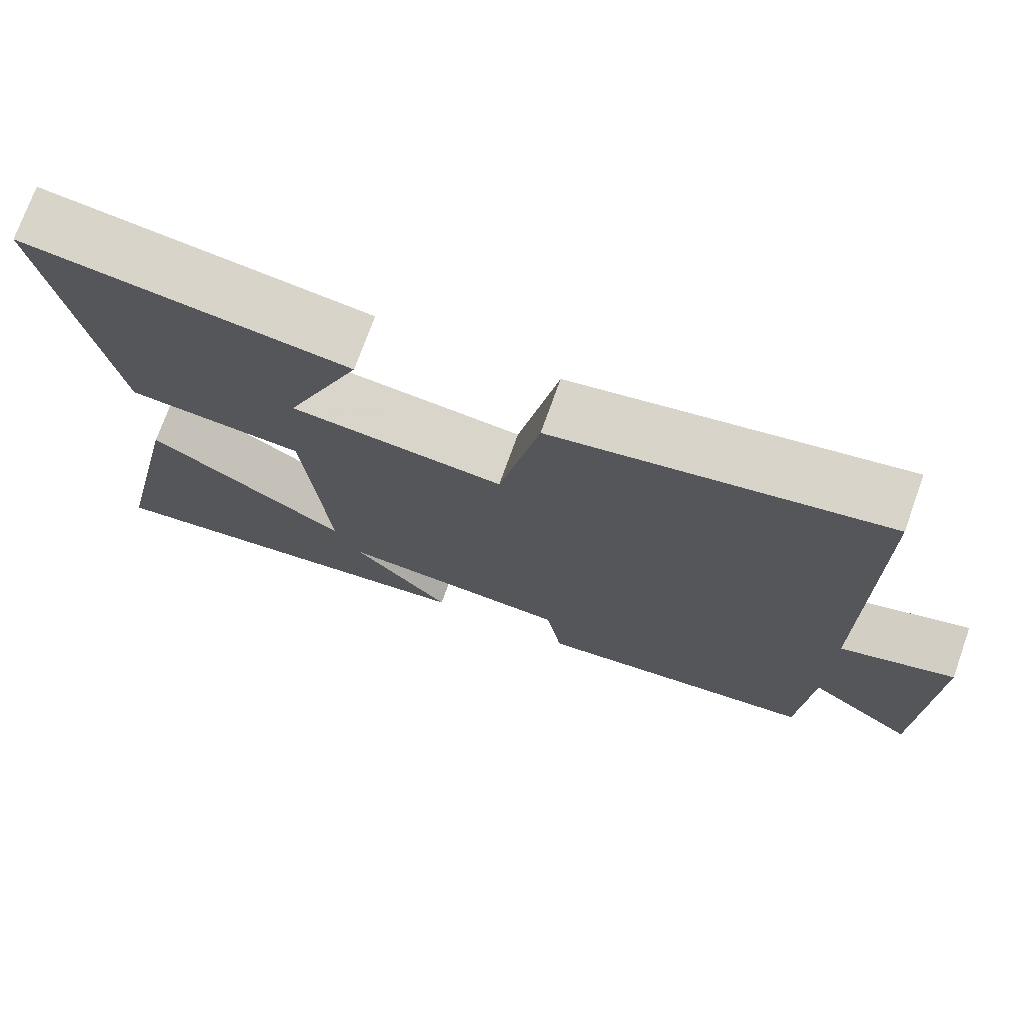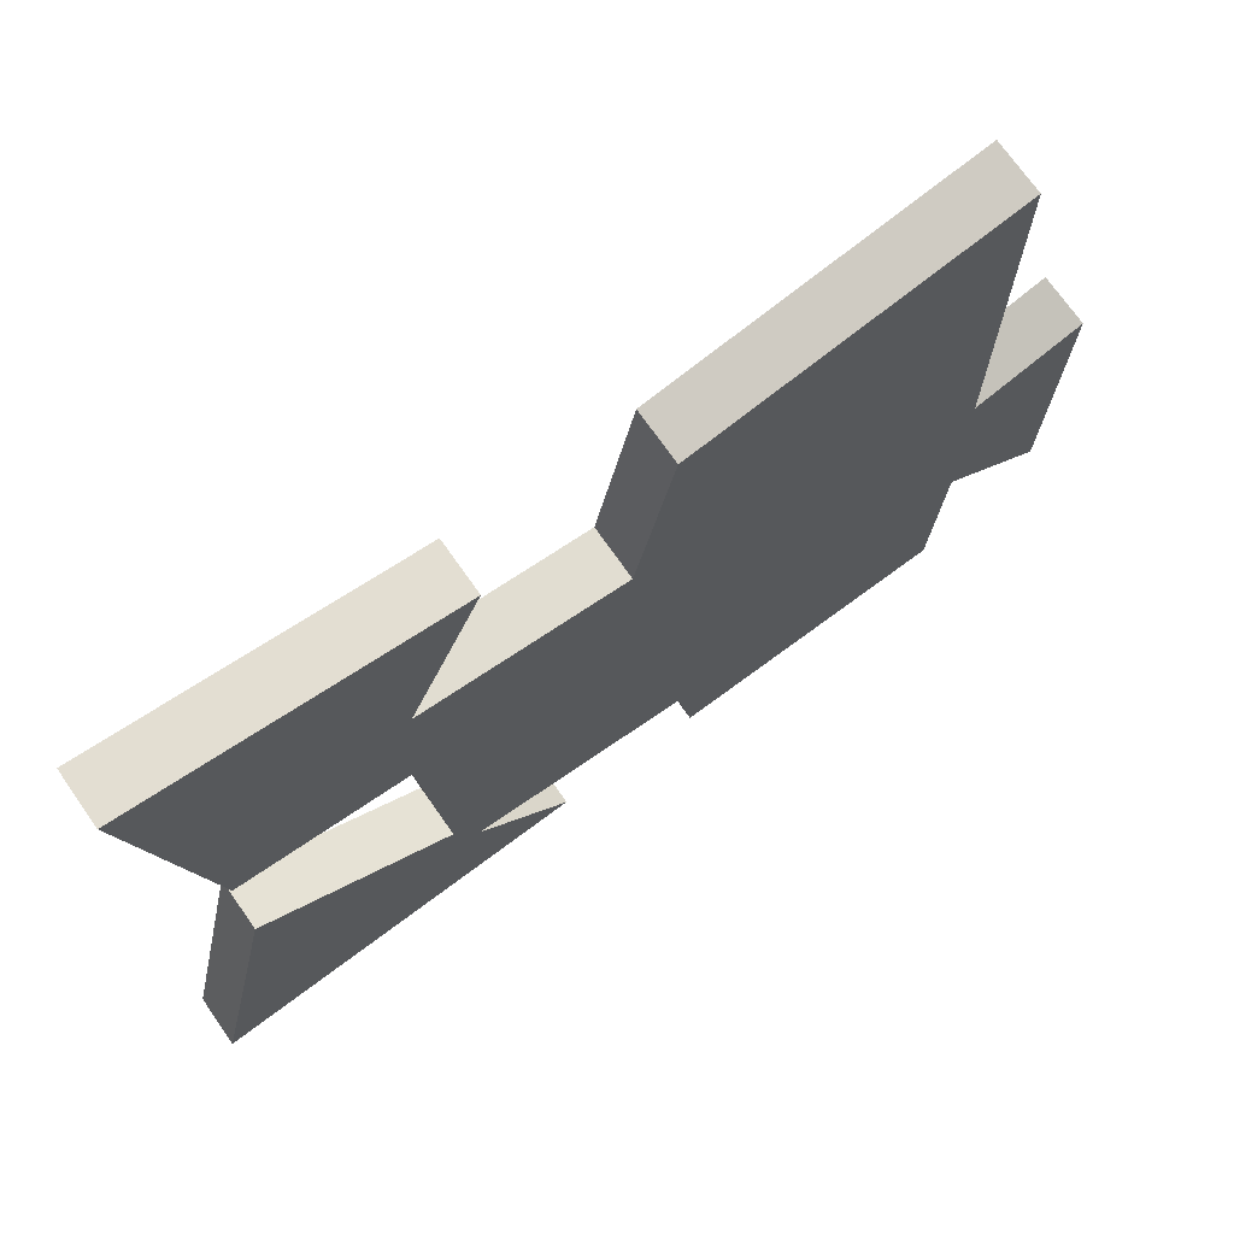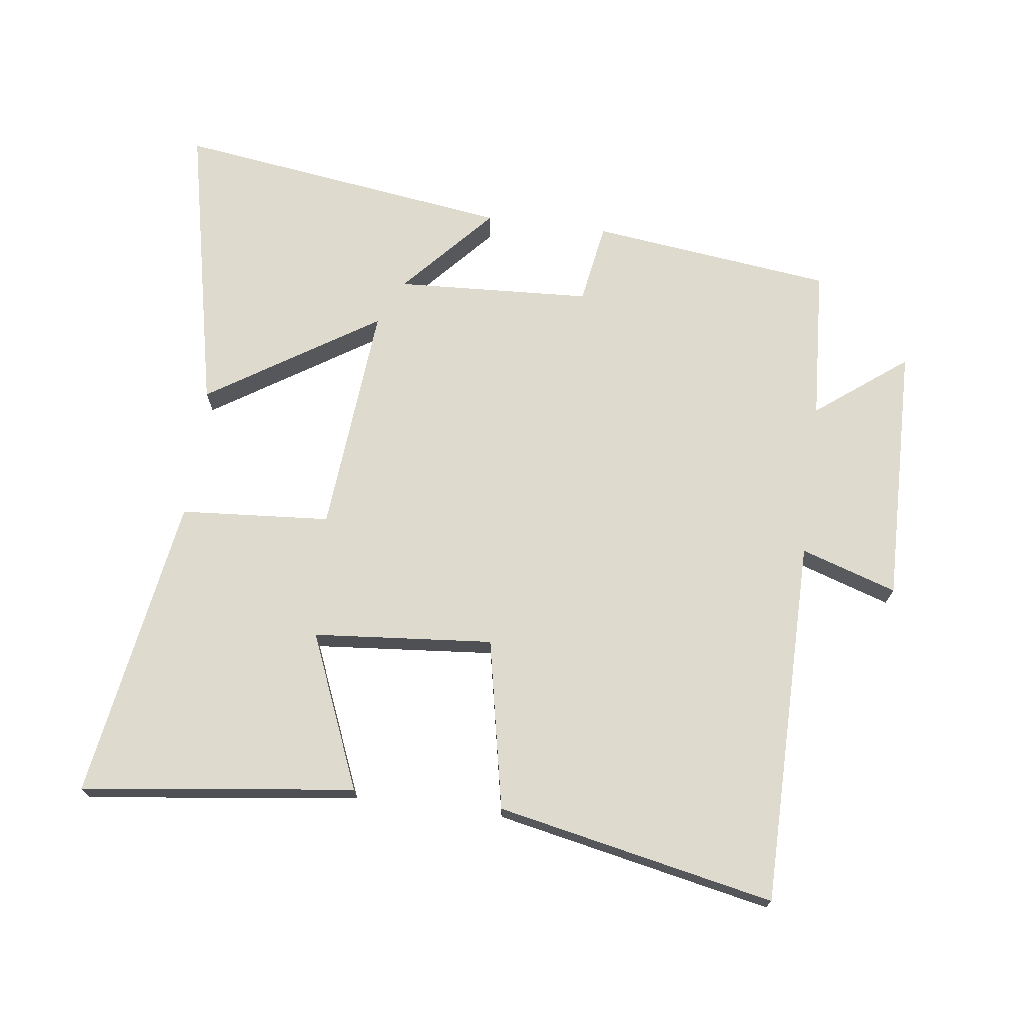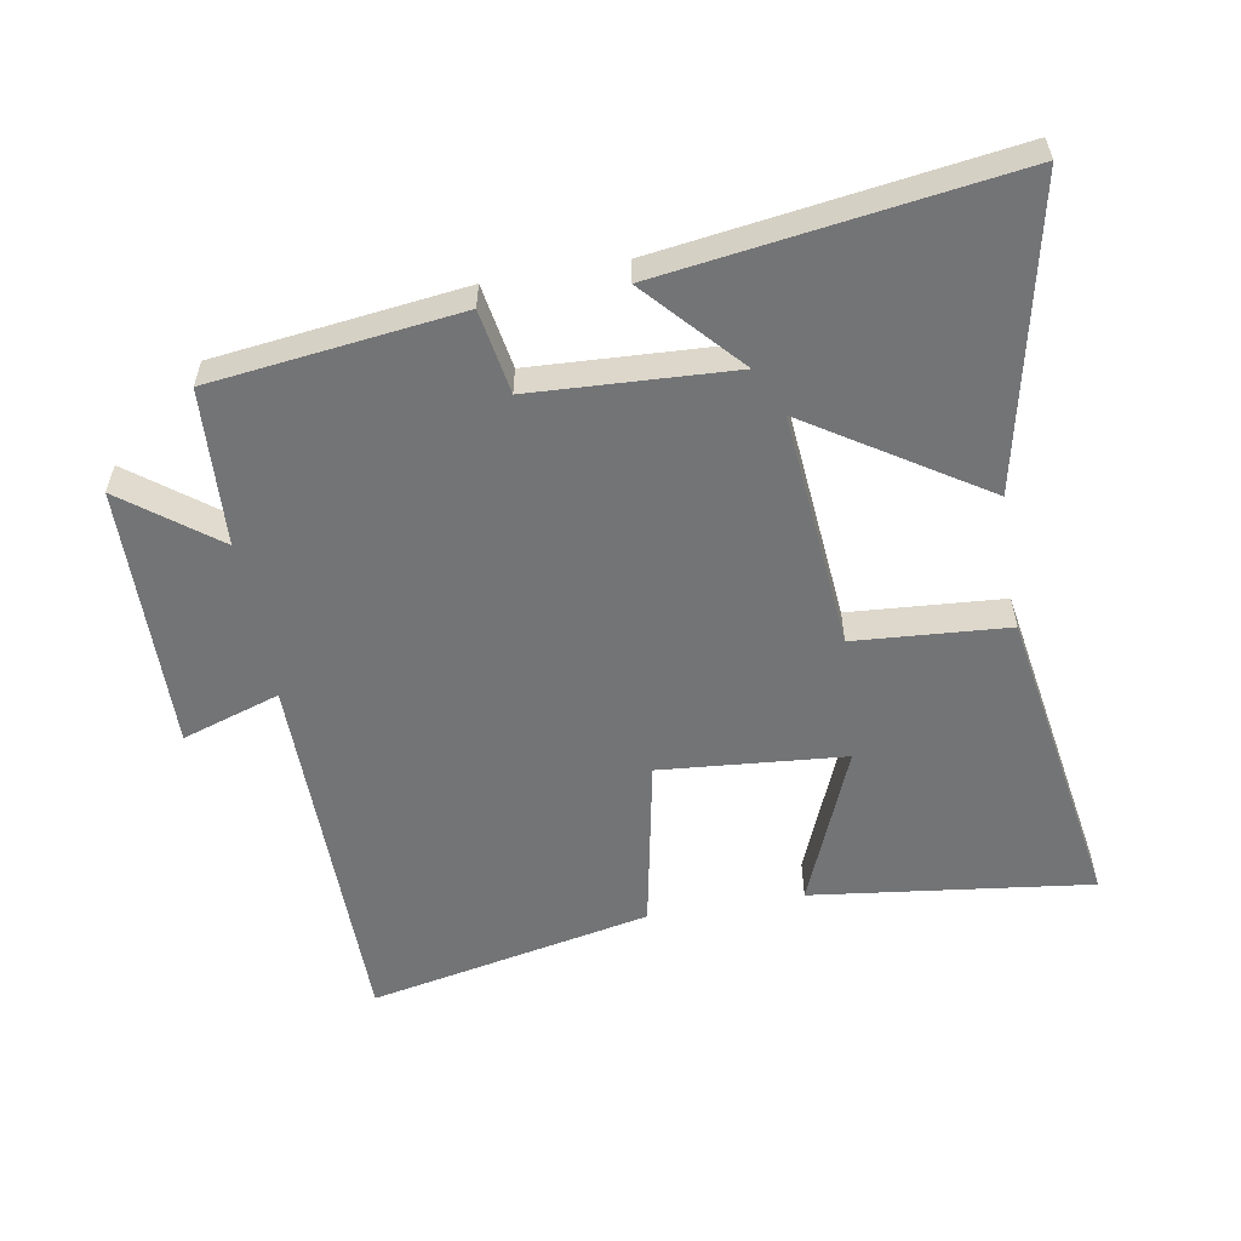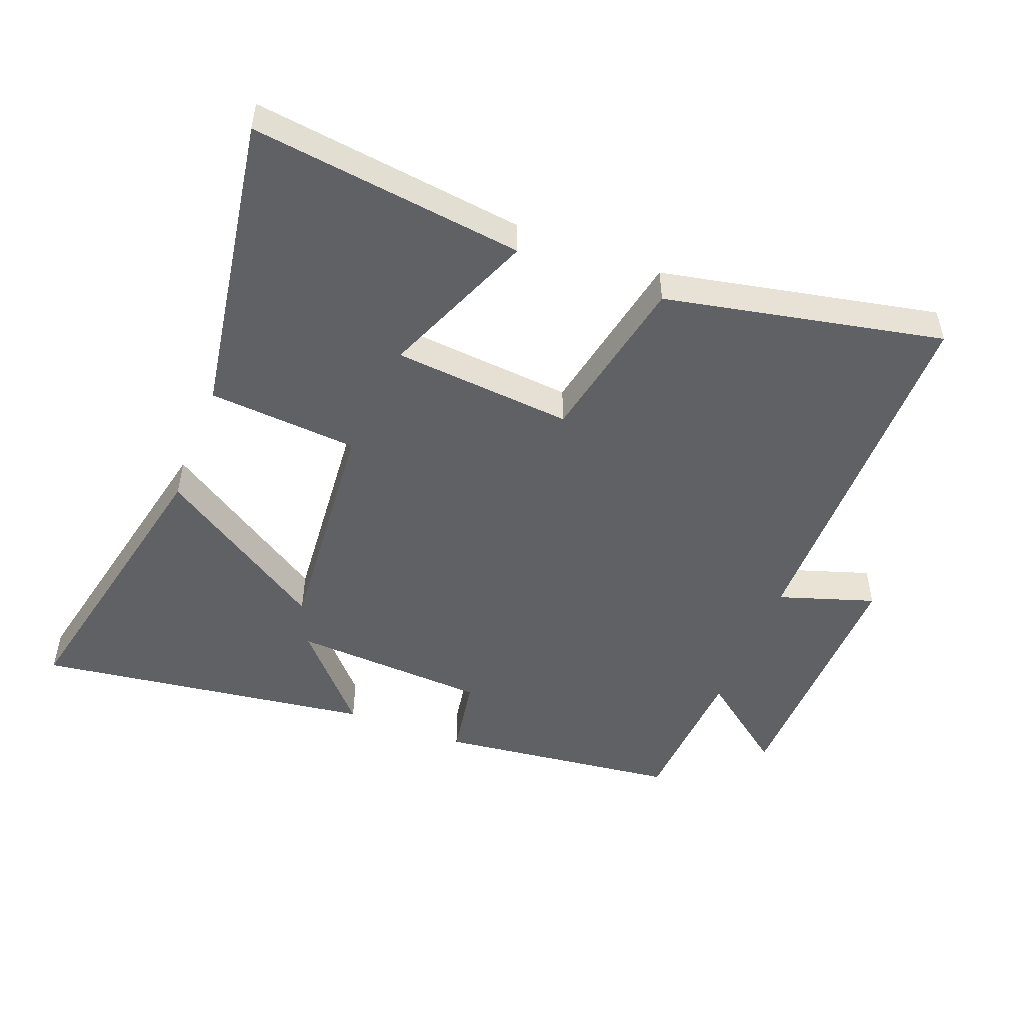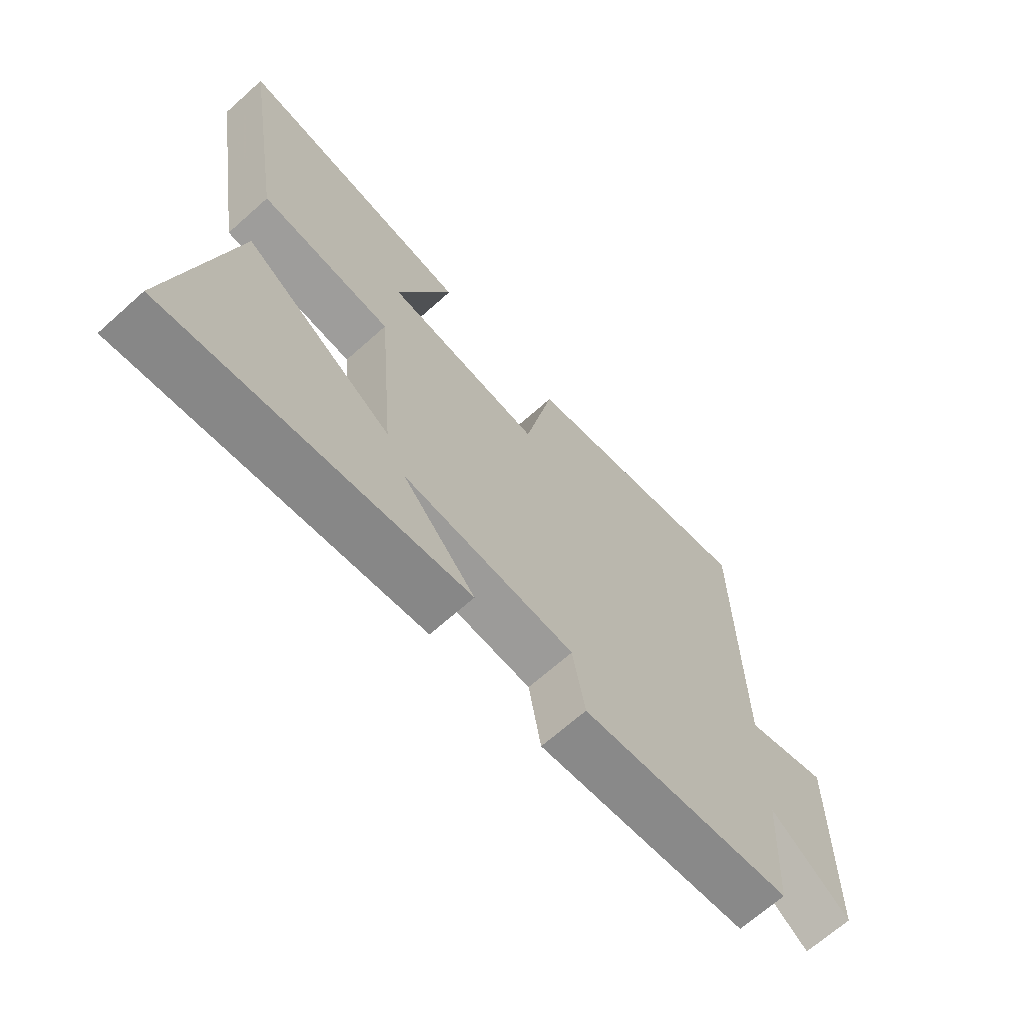
<metadata>
{"format":"obj","ext":"obj","renderer":"f3d","projection":"perspective","resolution":1024,"background":"white","views":[{"elev":73.7,"azim":19.7,"up":"+Z"},{"elev":72.5,"azim":-35.1,"up":"+Z"},{"elev":71.3,"azim":7.4,"up":"+Y"},{"elev":-56.2,"azim":-170.0,"up":"+Y"},{"elev":-50.0,"azim":-21.2,"up":"+Y"},{"elev":-67.9,"azim":-48.2,"up":"+Z"}]}
</metadata>
<code>
v -0.598 0.07 -0.572
v -0.5 0.07 -0.119
v -0.24 0.07 -0.286
v -0.27 0.07 0.07
v -0.5 0.07 0.087
v -0.576 0.07 0.553
v -0.158 0.07 0.5
v -0.256 0.07 0.263
v 0.02 0.07 0.239
v 0.072 0.07 0.5
v 0.497 0.07 0.587
v 0.5 0.07 0.024
v 0.647 0.07 0.072
v 0.639 0.07 -0.326
v 0.5 0.07 -0.22
v 0.486 0.07 -0.455
v 0.115 0.07 -0.5
v 0.094 0.07 -0.375
v -0.206 0.07 -0.359
v -0.079 0.07 -0.5
v -0.598 0 -0.572
v -0.5 0 -0.119
v -0.24 0 -0.286
v -0.27 0 0.07
v -0.5 0 0.087
v -0.576 0 0.553
v -0.158 0 0.5
v -0.256 0 0.263
v 0.02 0 0.239
v 0.072 0 0.5
v 0.497 0 0.587
v 0.5 0 0.024
v 0.647 0 0.072
v 0.639 0 -0.326
v 0.5 0 -0.22
v 0.486 0 -0.455
v 0.115 0 -0.5
v 0.094 0 -0.375
v -0.206 0 -0.359
v -0.079 0 -0.5
f 19 20 1 2
f 15 16 17 18
f 15 18 19
f 12 13 14 15
f 11 12 15
f 10 11 15
f 9 10 15
f 8 9 15 19
f 5 6 7 8
f 4 5 8
f 3 4 8 19
f 2 3 19
f 22 21 40 39
f 38 37 36 35
f 39 38 35
f 35 34 33 32
f 35 32 31
f 35 31 30
f 35 30 29
f 39 35 29 28
f 28 27 26 25
f 28 25 24
f 39 28 24 23
f 39 23 22
f 1 21 22 2
f 2 22 23 3
f 3 23 24 4
f 4 24 25 5
f 5 25 26 6
f 6 26 27 7
f 7 27 28 8
f 8 28 29 9
f 9 29 30 10
f 10 30 31 11
f 11 31 32 12
f 12 32 33 13
f 13 33 34 14
f 14 34 35 15
f 15 35 36 16
f 16 36 37 17
f 17 37 38 18
f 18 38 39 19
f 19 39 40 20
f 20 40 21 1

</code>
